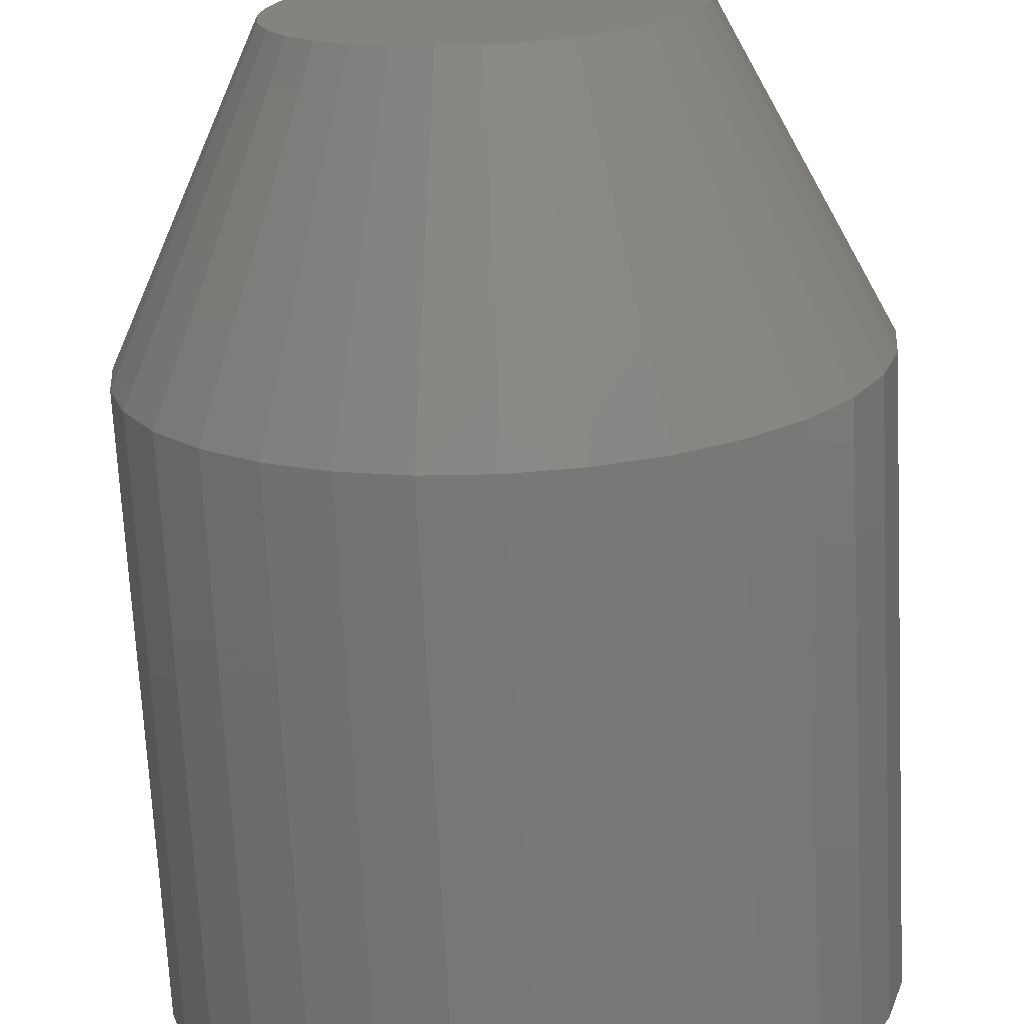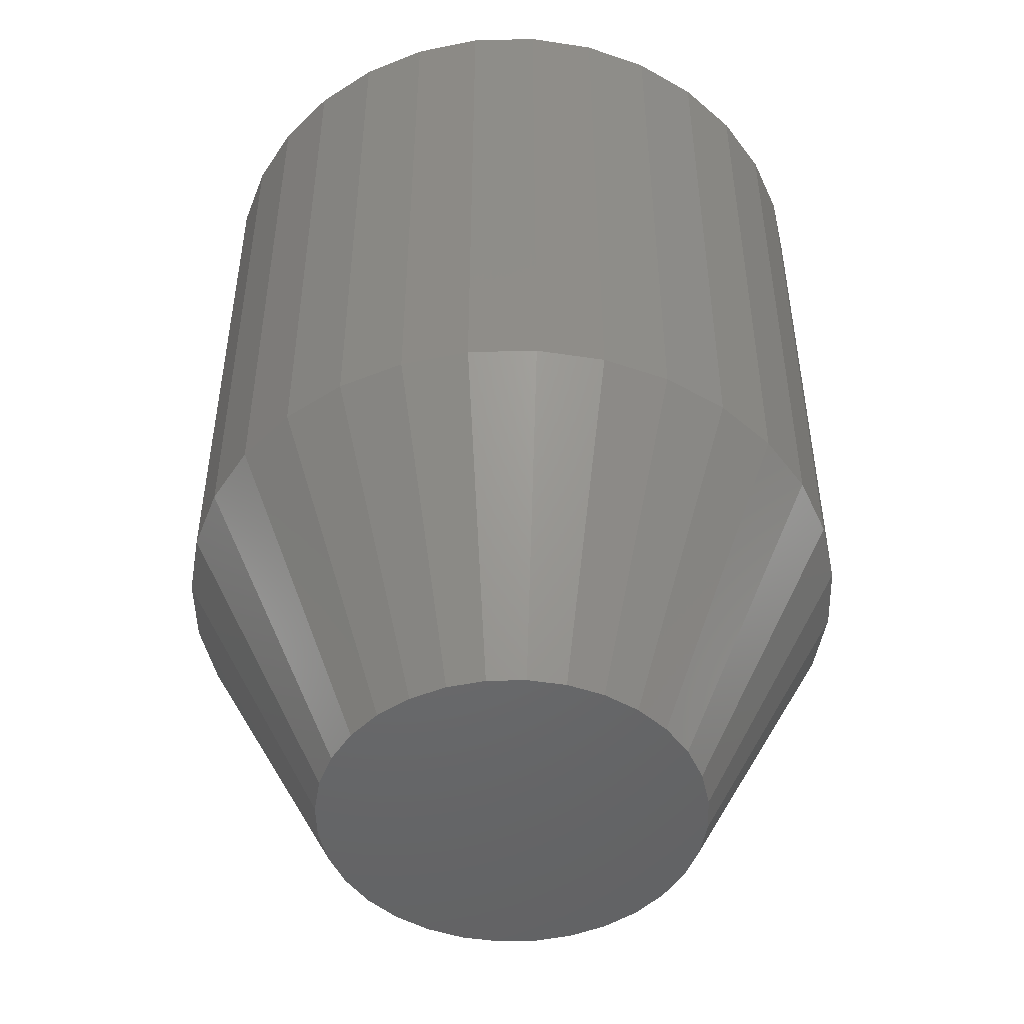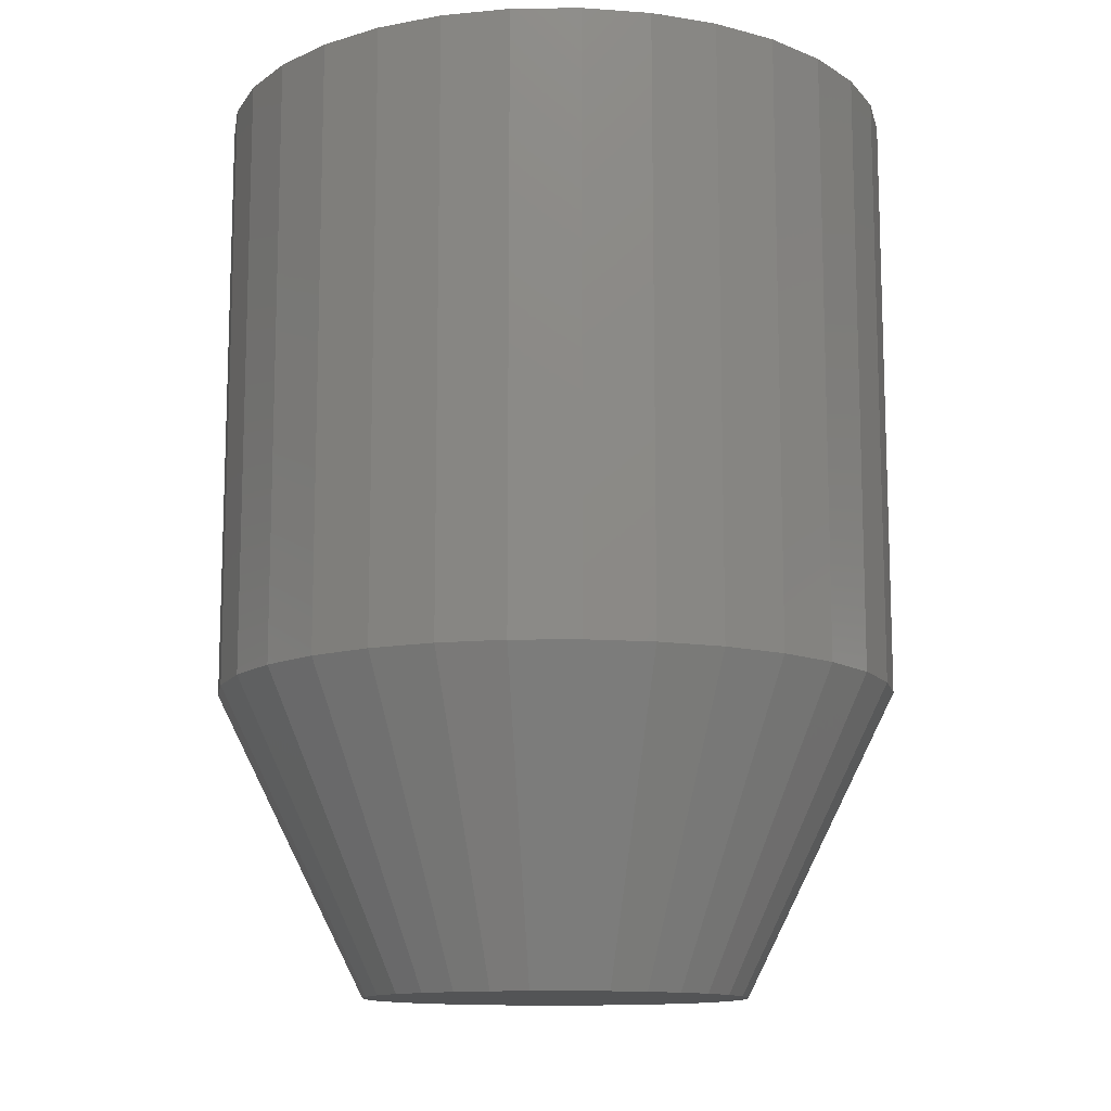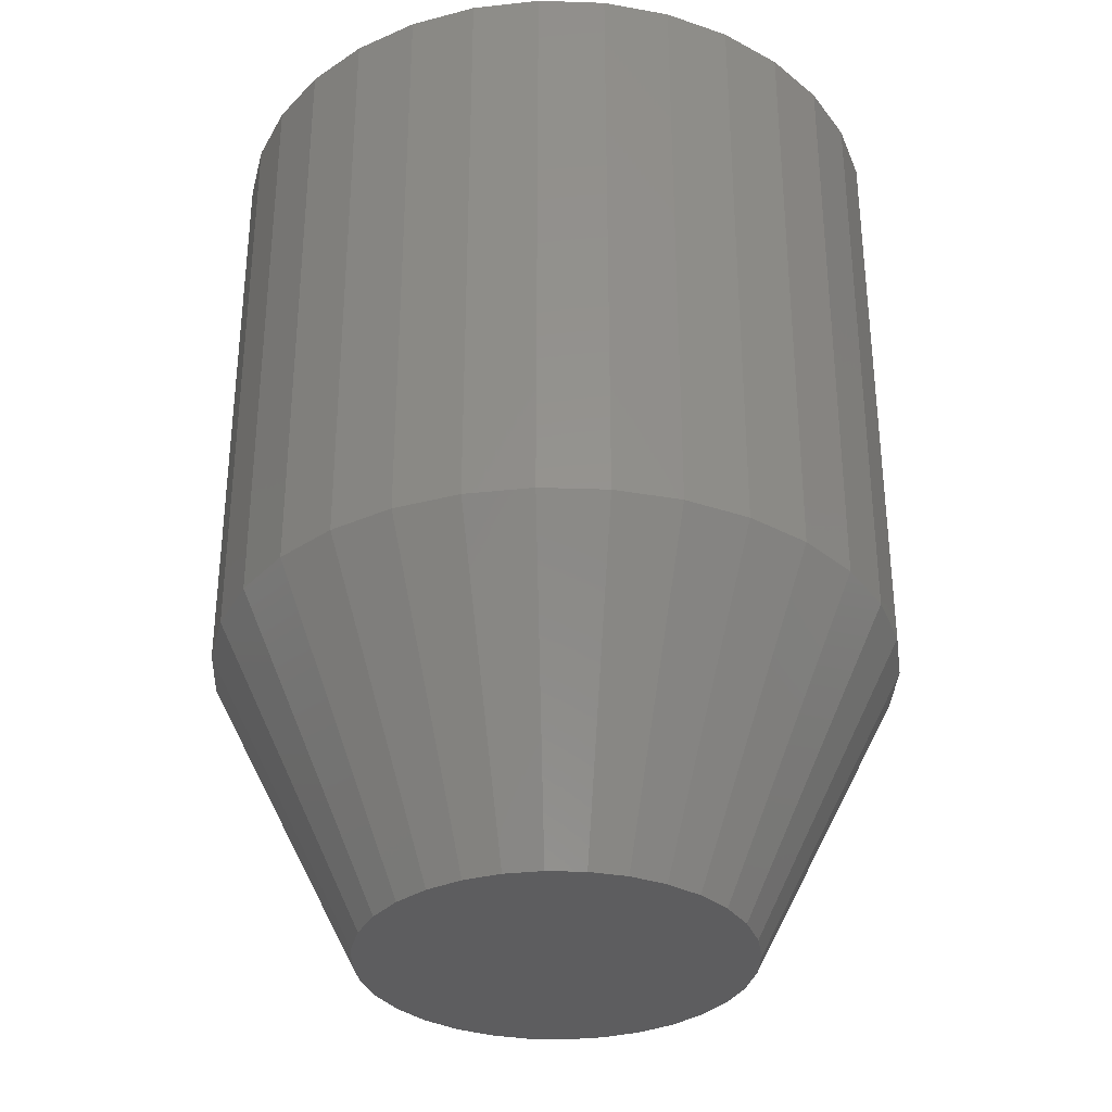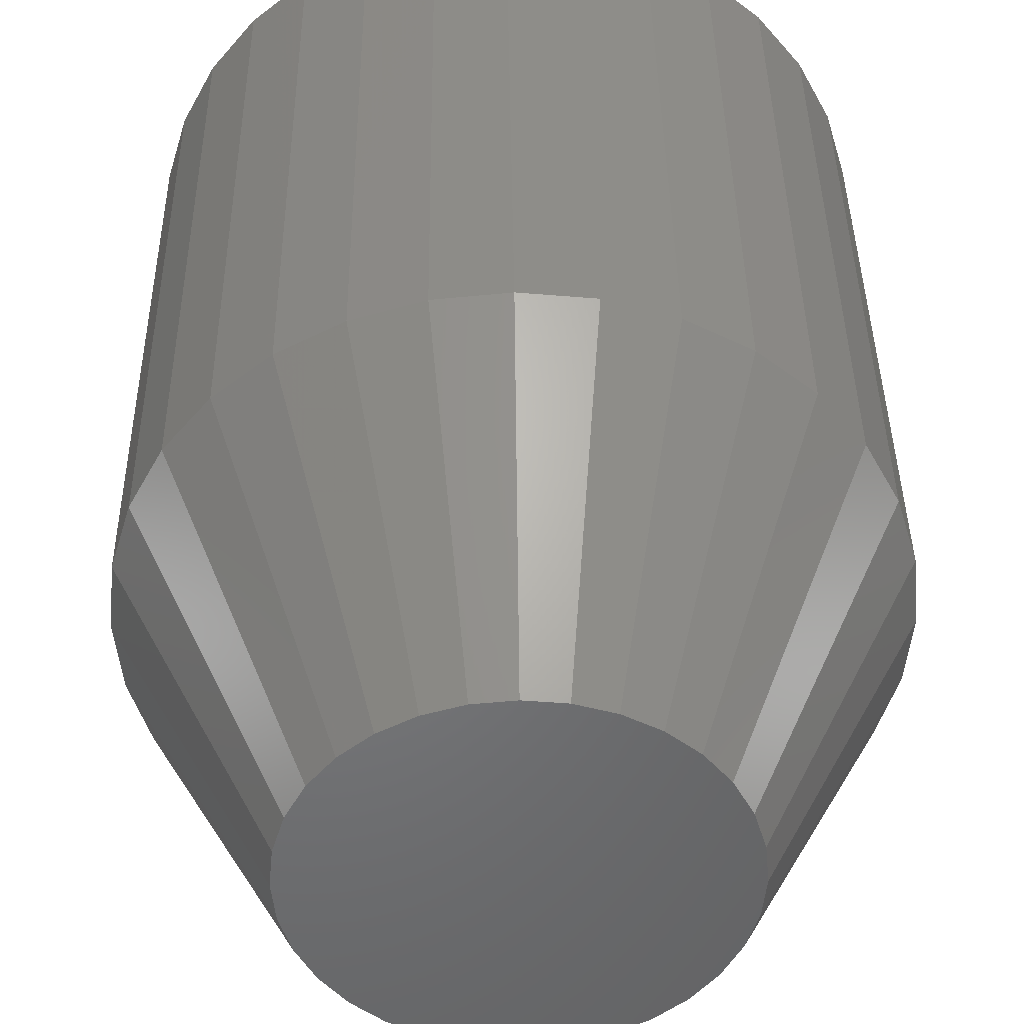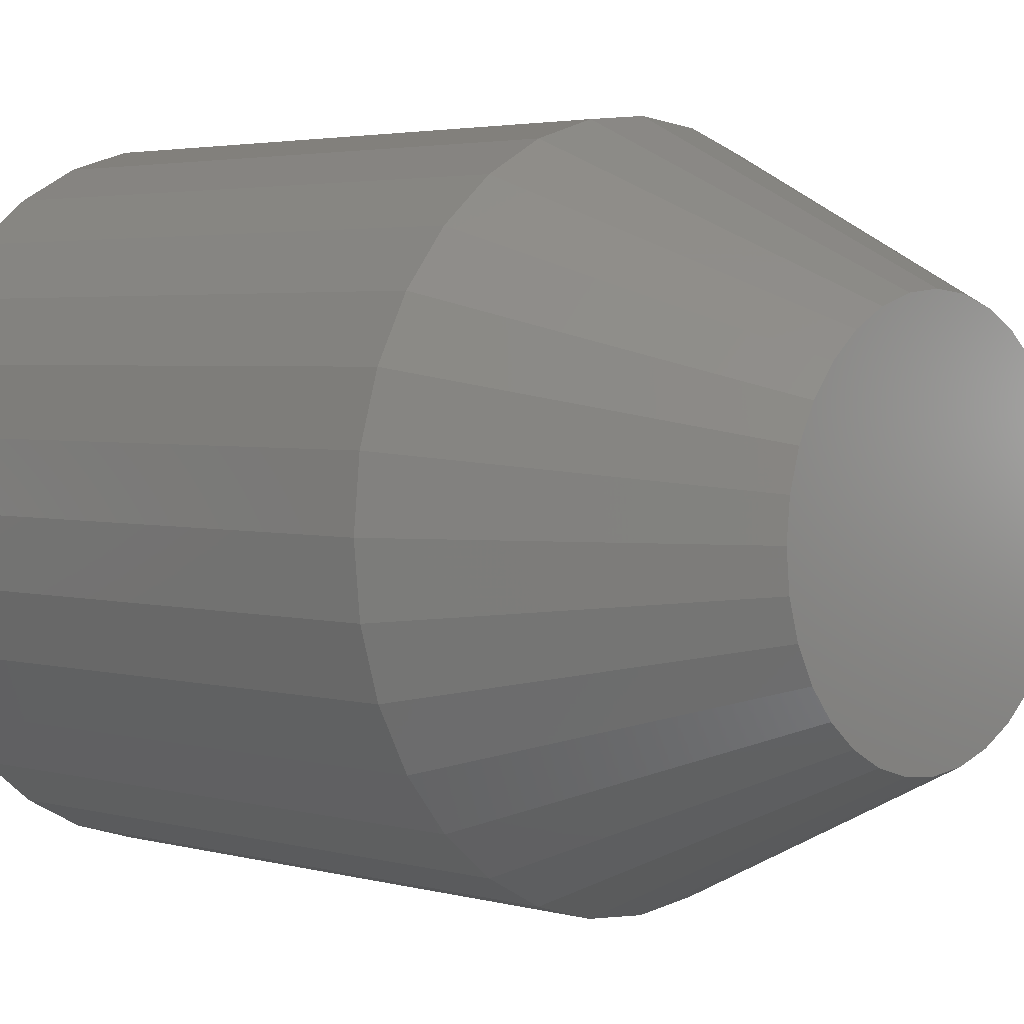
<metadata>
{"format":"stl","ext":"stl","renderer":"f3d","projection":"perspective","resolution":1024,"background":"white","views":[{"elev":-70.7,"azim":2.9,"up":"+Z"},{"elev":-48.7,"azim":-105.3,"up":"+Y"},{"elev":-12.3,"azim":-60.3,"up":"+Y"},{"elev":-33.1,"azim":138.0,"up":"+Y"},{"elev":39.2,"azim":-0.7,"up":"+Z"},{"elev":3.2,"azim":-47.3,"up":"+Z"}]}
</metadata>
<code>
# stl→obj: 160 verts, 316 faces
v 0.03849 0 0.07993
v 0.03849 -0.03125 0.07993
v 0.03883 0 0.0834
v 0.03883 -0.03125 0.0834
v 0.03984 0 0.08673
v 0.03984 -0.03125 0.08673
v 0.04148 0 0.0898
v 0.04148 -0.03125 0.0898
v 0.04369 0 0.09249
v 0.04369 -0.03125 0.09249
v 0.04638 0 0.0947
v 0.04638 -0.03125 0.0947
v 0.04945 0 0.09635
v 0.04945 -0.03125 0.09635
v 0.05278 0 0.09736
v 0.05278 -0.03125 0.09736
v 0.05625 0 0.0977
v 0.05625 -0.03125 0.0977
v 0.05972 0 0.09736
v 0.05972 -0.03125 0.09736
v 0.06305 0 0.09635
v 0.06305 -0.03125 0.09635
v 0.06612 0 0.0947
v 0.06612 -0.03125 0.0947
v 0.06881 0 0.09249
v 0.06881 -0.03125 0.09249
v 0.07102 0 0.0898
v 0.07102 -0.03125 0.0898
v 0.07266 0 0.08673
v 0.07266 -0.03125 0.08673
v 0.07367 0 0.0834
v 0.07367 -0.03125 0.0834
v 0.07401 0 0.07993
v 0.07401 -0.03125 0.07993
v 0.07367 0 0.07647
v 0.07367 -0.03125 0.07647
v 0.07266 0 0.07314
v 0.07266 -0.03125 0.07314
v 0.07102 0 0.07007
v 0.07102 -0.03125 0.07007
v 0.06881 0 0.06737
v 0.06881 -0.03125 0.06737
v 0.06612 0 0.06516
v 0.06612 -0.03125 0.06516
v 0.06305 0 0.06352
v 0.06305 -0.03125 0.06352
v 0.05972 0 0.06251
v 0.05972 -0.03125 0.06251
v 0.05625 0 0.06217
v 0.05625 -0.03125 0.06217
v 0.05278 0 0.06251
v 0.05278 -0.03125 0.06251
v 0.04945 0 0.06352
v 0.04945 -0.03125 0.06352
v 0.04638 0 0.06516
v 0.04638 -0.03125 0.06516
v 0.04369 0 0.06737
v 0.04369 -0.03125 0.06737
v 0.04148 0 0.07007
v 0.04148 -0.03125 0.07007
v 0.03984 0 0.07314
v 0.03984 -0.03125 0.07314
v 0.03883 0 0.07647
v 0.03883 -0.03125 0.07647
v 0.06329 -0.04688 0.08697
v 0.04798 -0.04688 0.08546
v 0.06452 -0.04688 0.08546
v 0.04706 -0.04688 0.08374
v 0.06544 -0.04688 0.08374
v 0.06544 -0.04688 0.07613
v 0.04798 -0.04688 0.07441
v 0.06452 -0.04688 0.07441
v 0.04921 -0.04688 0.0729
v 0.06329 -0.04688 0.0729
v 0.05072 -0.04688 0.07166
v 0.05244 -0.04688 0.07074
v 0.04921 -0.04688 0.08697
v 0.06178 -0.04688 0.08821
v 0.06006 -0.04688 0.08913
v 0.05819 -0.04688 0.08969
v 0.05625 -0.04688 0.08988
v 0.05431 -0.04688 0.08969
v 0.05244 -0.04688 0.08913
v 0.05072 -0.04688 0.08821
v 0.06178 -0.04688 0.07166
v 0.05431 -0.04688 0.07017
v 0.05625 -0.04688 0.06998
v 0.05819 -0.04688 0.07017
v 0.06006 -0.04688 0.07074
v 0.06601 -0.04688 0.08188
v 0.04649 -0.04688 0.08188
v 0.0662 -0.04688 0.07993
v 0.0463 -0.04688 0.07993
v 0.06601 -0.04688 0.07799
v 0.04649 -0.04688 0.07799
v 0.04706 -0.04688 0.07613
v 0.05244 0 0.08913
v 0.05072 0 0.08821
v 0.04921 0 0.08697
v 0.04798 0 0.08546
v 0.04706 0 0.08374
v 0.04649 0 0.08188
v 0.04706 0 0.07613
v 0.04649 0 0.07799
v 0.04798 0 0.07441
v 0.04921 0 0.0729
v 0.05072 0 0.07166
v 0.06178 0 0.08821
v 0.06006 0 0.08913
v 0.06329 0 0.08697
v 0.06452 0 0.08546
v 0.06544 0 0.08374
v 0.06601 0 0.08188
v 0.0662 0 0.07993
v 0.06544 0 0.07613
v 0.06601 0 0.07799
v 0.06452 0 0.07441
v 0.06329 0 0.0729
v 0.06178 0 0.07166
v 0.0463 0 0.07993
v 0.05431 0 0.08969
v 0.05625 0 0.08988
v 0.05625 0 0.06998
v 0.05244 0 0.07074
v 0.05431 0 0.07017
v 0.05819 0 0.08969
v 0.05819 0 0.07017
v 0.06006 0 0.07074
v 0.05819 -0.03906 0.07017
v 0.06006 -0.03906 0.07074
v 0.06178 -0.03906 0.07166
v 0.06329 -0.03906 0.0729
v 0.06452 -0.03906 0.07441
v 0.06544 -0.03906 0.07613
v 0.06601 -0.03906 0.07799
v 0.0662 -0.03906 0.07993
v 0.05625 -0.03906 0.06998
v 0.05431 -0.03906 0.07017
v 0.05244 -0.03906 0.07074
v 0.05072 -0.03906 0.07166
v 0.04921 -0.03906 0.0729
v 0.04798 -0.03906 0.07441
v 0.04706 -0.03906 0.07613
v 0.04649 -0.03906 0.07799
v 0.0463 -0.03906 0.07993
v 0.05431 -0.03906 0.08969
v 0.05244 -0.03906 0.08913
v 0.05072 -0.03906 0.08821
v 0.04921 -0.03906 0.08697
v 0.04798 -0.03906 0.08546
v 0.04706 -0.03906 0.08374
v 0.04649 -0.03906 0.08188
v 0.05625 -0.03906 0.08988
v 0.05819 -0.03906 0.08969
v 0.06006 -0.03906 0.08913
v 0.06178 -0.03906 0.08821
v 0.06329 -0.03906 0.08697
v 0.06452 -0.03906 0.08546
v 0.06544 -0.03906 0.08374
v 0.06601 -0.03906 0.08188
f 1 2 3
f 3 2 4
f 3 4 5
f 5 4 6
f 5 6 7
f 7 6 8
f 7 8 9
f 9 8 10
f 9 10 11
f 11 10 12
f 11 12 13
f 13 12 14
f 13 14 15
f 15 14 16
f 15 16 17
f 17 16 18
f 17 18 19
f 19 18 20
f 19 20 21
f 21 20 22
f 21 22 23
f 23 22 24
f 23 24 25
f 25 24 26
f 25 26 27
f 27 26 28
f 27 28 29
f 29 28 30
f 29 30 31
f 31 30 32
f 31 32 33
f 33 32 34
f 33 34 35
f 35 34 36
f 35 36 37
f 37 36 38
f 37 38 39
f 39 38 40
f 39 40 41
f 41 40 42
f 41 42 43
f 43 42 44
f 43 44 45
f 45 44 46
f 45 46 47
f 47 46 48
f 47 48 49
f 49 48 50
f 49 50 51
f 51 50 52
f 51 52 53
f 53 52 54
f 53 54 55
f 55 54 56
f 55 56 57
f 57 56 58
f 57 58 59
f 59 58 60
f 59 60 61
f 61 60 62
f 61 62 63
f 63 62 64
f 63 64 1
f 1 64 2
f 65 66 67
f 66 68 67
f 67 68 69
f 70 71 72
f 71 73 72
f 72 73 74
f 73 75 74
f 74 75 76
f 77 66 65
f 77 65 78
f 77 78 79
f 77 79 80
f 77 80 81
f 77 81 82
f 77 82 83
f 77 83 84
f 85 74 76
f 85 76 86
f 85 86 87
f 85 87 88
f 85 88 89
f 69 68 90
f 90 68 91
f 90 91 92
f 92 91 93
f 92 93 94
f 94 93 95
f 94 95 70
f 70 95 96
f 70 96 71
f 93 91 2
f 91 4 2
f 34 32 92
f 32 90 92
f 32 30 69
f 90 32 69
f 30 28 67
f 69 30 67
f 28 26 65
f 67 28 65
f 26 24 78
f 65 26 78
f 24 22 79
f 78 24 79
f 22 20 80
f 79 22 80
f 20 18 81
f 80 20 81
f 18 16 82
f 81 18 82
f 16 14 83
f 82 16 83
f 14 12 84
f 83 14 84
f 12 10 77
f 84 12 77
f 10 8 66
f 77 10 66
f 8 6 68
f 66 8 68
f 91 6 4
f 68 6 91
f 92 94 34
f 94 36 34
f 2 64 93
f 64 95 93
f 64 62 96
f 95 64 96
f 62 60 71
f 96 62 71
f 60 58 73
f 71 60 73
f 58 56 75
f 73 58 75
f 56 54 76
f 75 56 76
f 54 52 86
f 76 54 86
f 52 50 87
f 86 52 87
f 50 48 88
f 87 50 88
f 48 46 89
f 88 48 89
f 46 44 85
f 89 46 85
f 44 42 74
f 85 44 74
f 42 40 72
f 74 42 72
f 40 38 70
f 72 40 70
f 94 38 36
f 70 38 94
f 13 15 17
f 5 97 98
f 99 5 98
f 5 99 100
f 100 3 5
f 101 3 100
f 3 101 102
f 103 63 104
f 61 63 103
f 61 103 105
f 106 61 105
f 59 61 106
f 107 59 106
f 27 108 109
f 110 108 27
f 29 110 27
f 111 110 29
f 112 111 29
f 31 112 29
f 113 112 31
f 113 31 114
f 115 116 35
f 117 115 35
f 37 117 35
f 118 117 37
f 118 37 39
f 39 119 118
f 47 49 45
f 33 35 116
f 33 116 114
f 33 114 31
f 1 3 102
f 1 102 120
f 1 120 104
f 1 104 63
f 121 97 5
f 121 5 7
f 121 7 9
f 121 9 11
f 121 11 13
f 121 13 17
f 121 17 122
f 123 41 43
f 123 43 45
f 123 45 49
f 123 49 51
f 123 51 53
f 123 53 55
f 123 55 57
f 57 59 107
f 57 107 124
f 57 124 125
f 57 125 123
f 25 27 109
f 25 109 126
f 25 126 122
f 122 17 19
f 122 19 21
f 122 21 23
f 122 23 25
f 41 123 127
f 41 127 128
f 41 128 119
f 41 119 39
f 123 129 127
f 127 129 130
f 127 130 128
f 128 130 131
f 128 131 119
f 119 131 132
f 119 132 118
f 118 132 133
f 118 133 117
f 117 133 134
f 117 134 115
f 115 134 135
f 115 135 116
f 116 135 136
f 116 136 114
f 129 123 137
f 137 123 125
f 137 125 138
f 138 125 124
f 138 124 139
f 139 124 107
f 139 107 140
f 140 107 106
f 140 106 141
f 141 106 105
f 141 105 142
f 142 105 103
f 142 103 143
f 143 103 104
f 143 104 144
f 144 104 120
f 144 120 145
f 122 146 121
f 121 146 147
f 121 147 97
f 97 147 148
f 97 148 98
f 98 148 149
f 98 149 99
f 99 149 150
f 99 150 100
f 100 150 151
f 100 151 101
f 101 151 152
f 101 152 102
f 102 152 145
f 102 145 120
f 146 122 153
f 153 122 126
f 153 126 154
f 154 126 109
f 154 109 155
f 155 109 108
f 155 108 156
f 156 108 110
f 156 110 157
f 157 110 111
f 157 111 158
f 158 111 112
f 158 112 159
f 159 112 113
f 159 113 160
f 160 113 114
f 160 114 136
f 158 151 150
f 159 151 158
f 133 142 134
f 133 141 142
f 132 141 133
f 132 140 141
f 139 140 132
f 157 158 150
f 157 150 149
f 157 149 148
f 157 148 147
f 157 147 146
f 157 146 153
f 157 153 154
f 157 154 155
f 157 155 156
f 131 130 129
f 131 129 137
f 131 137 138
f 131 138 139
f 131 139 132
f 142 143 134
f 134 143 144
f 134 144 135
f 135 144 145
f 135 145 136
f 136 145 152
f 136 152 160
f 160 152 151
f 160 151 159

</code>
